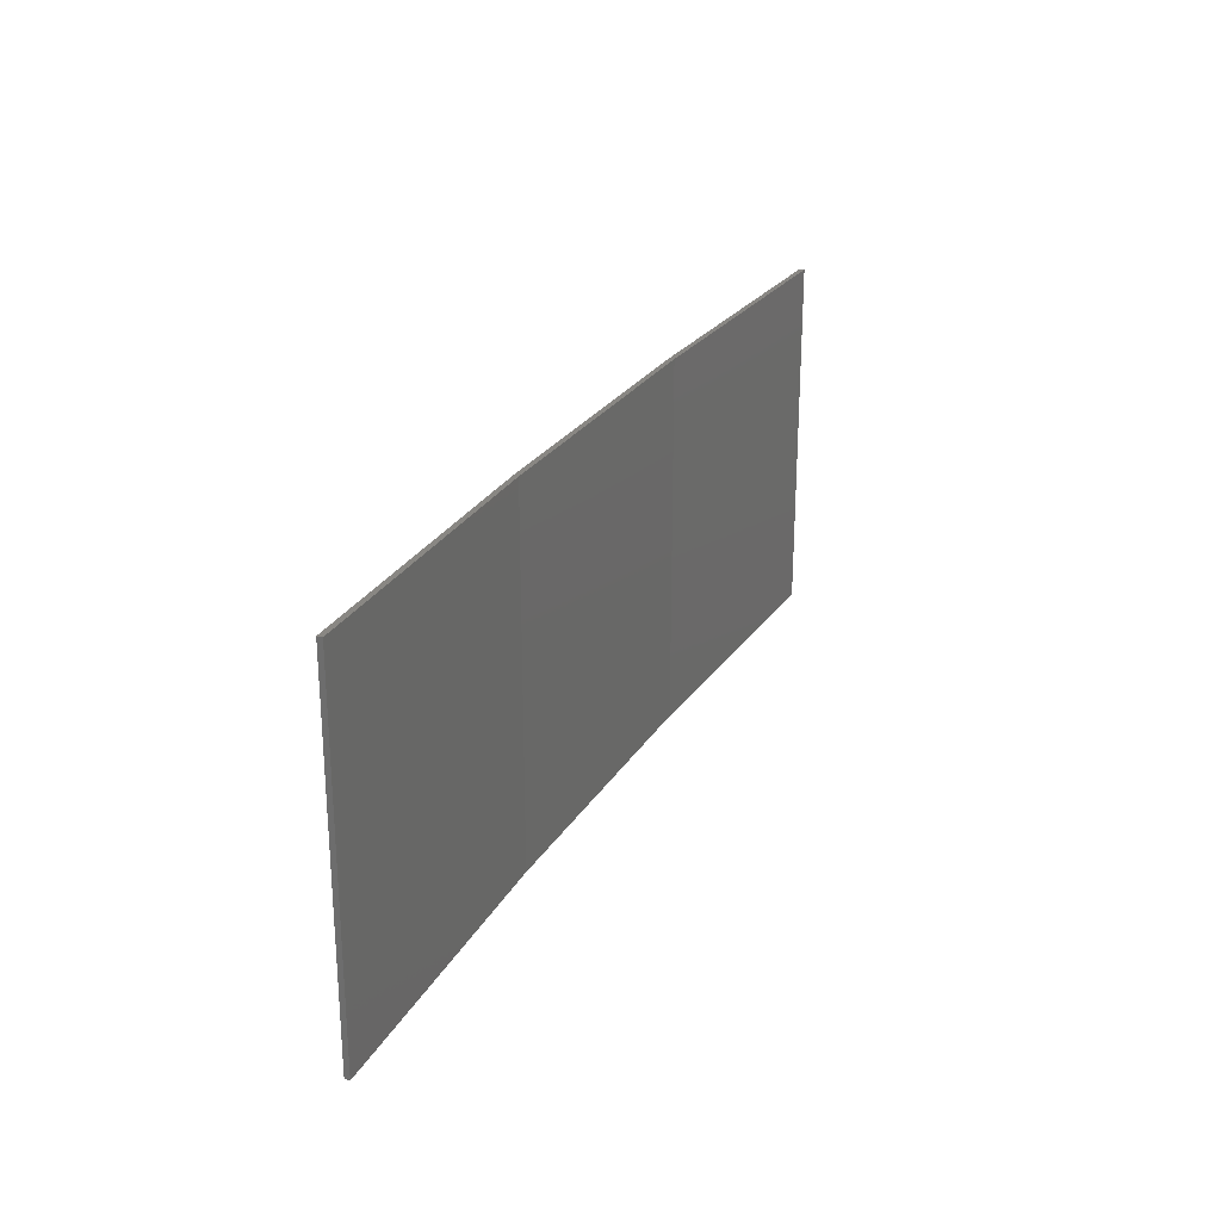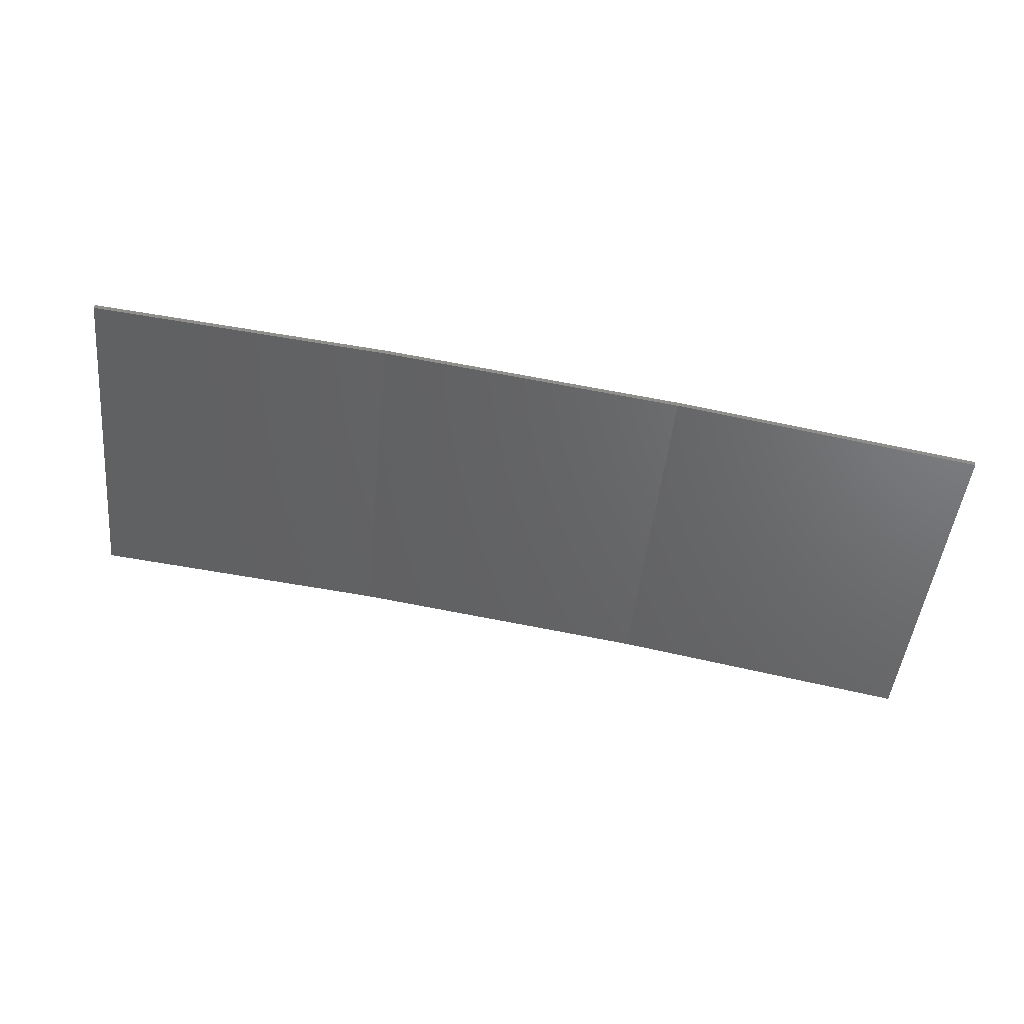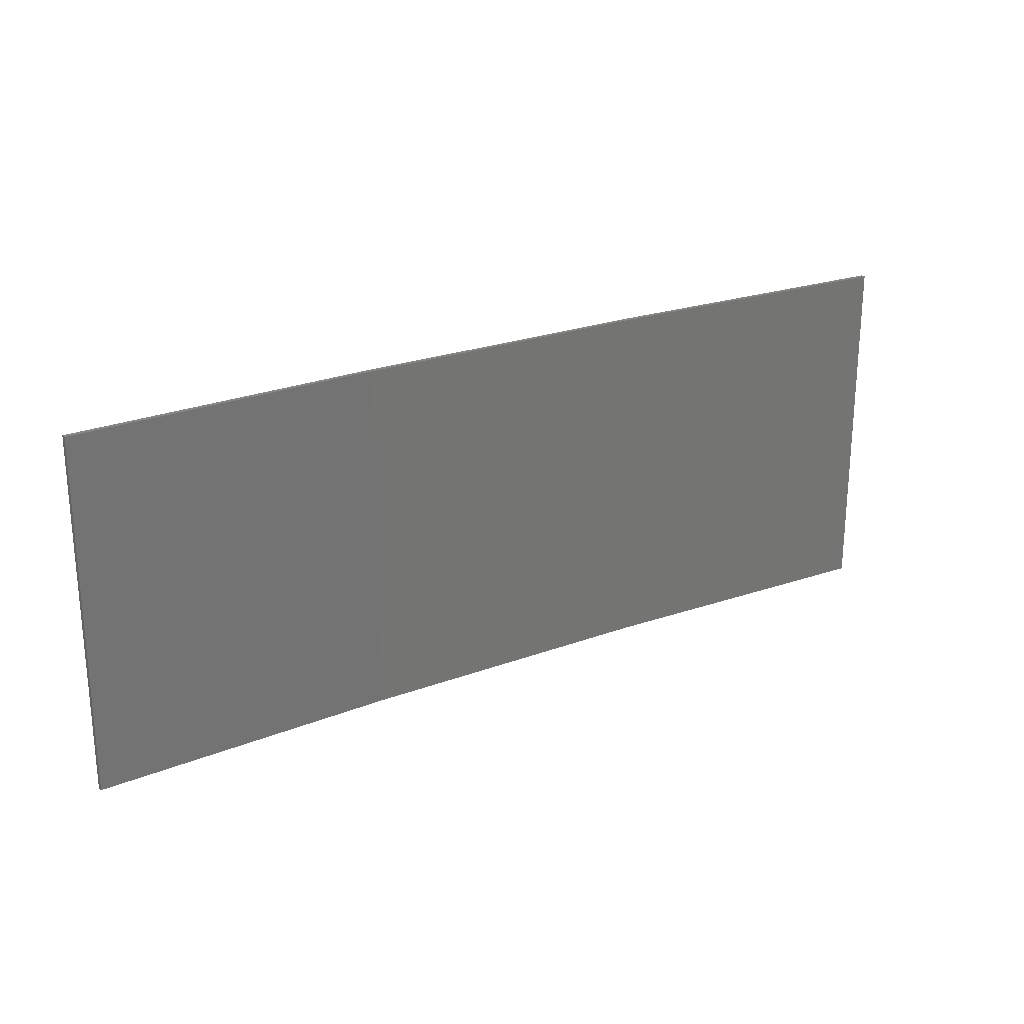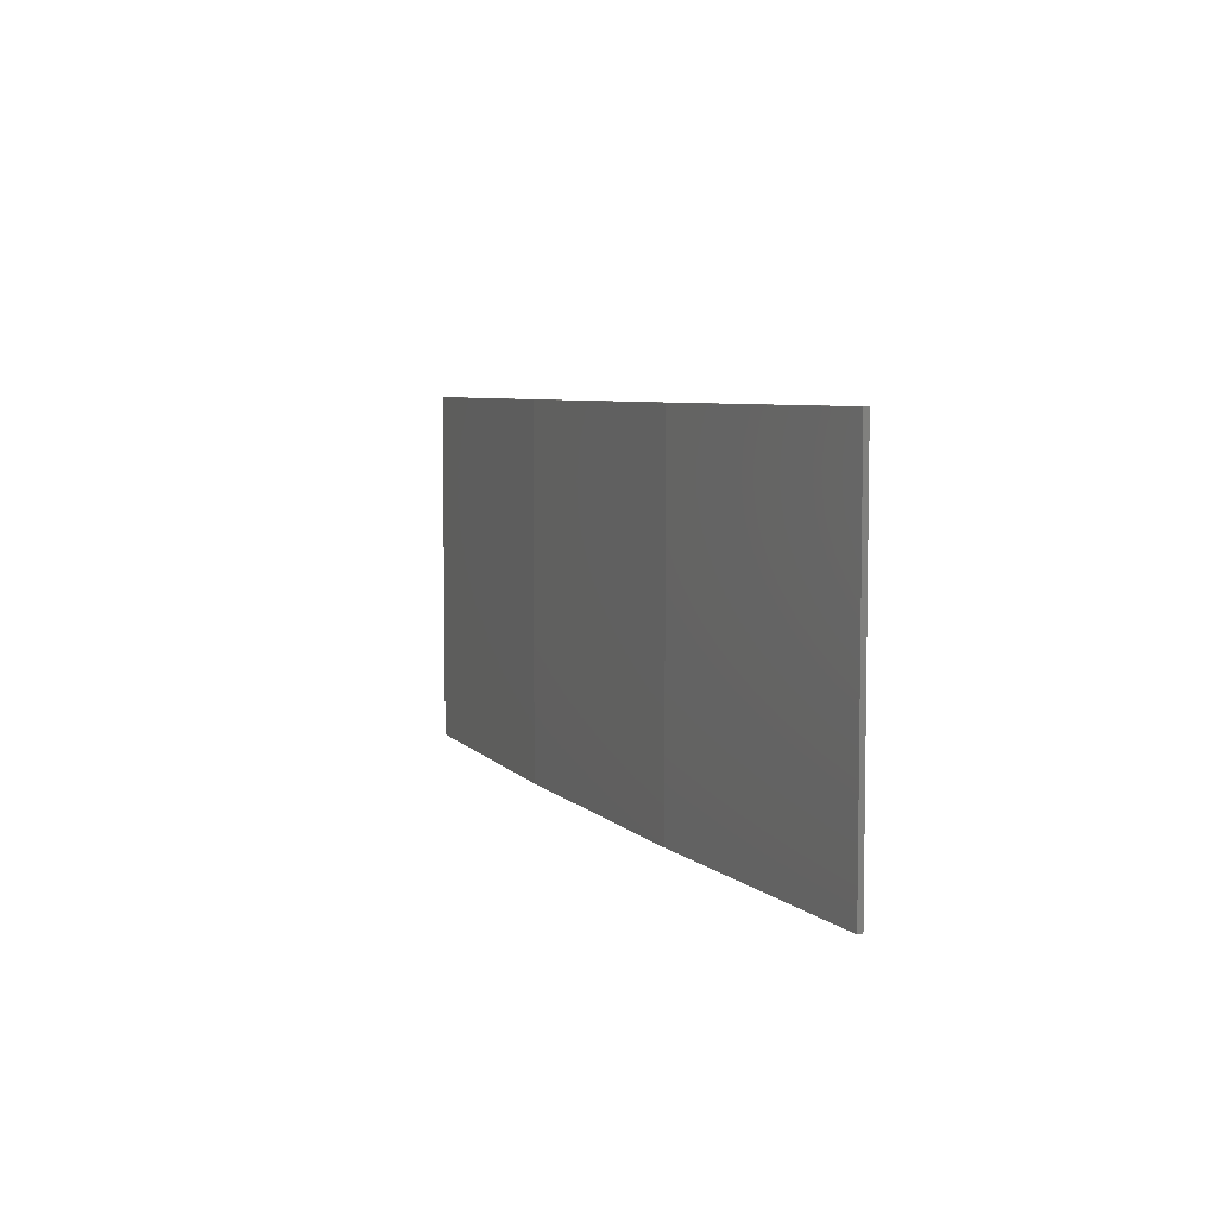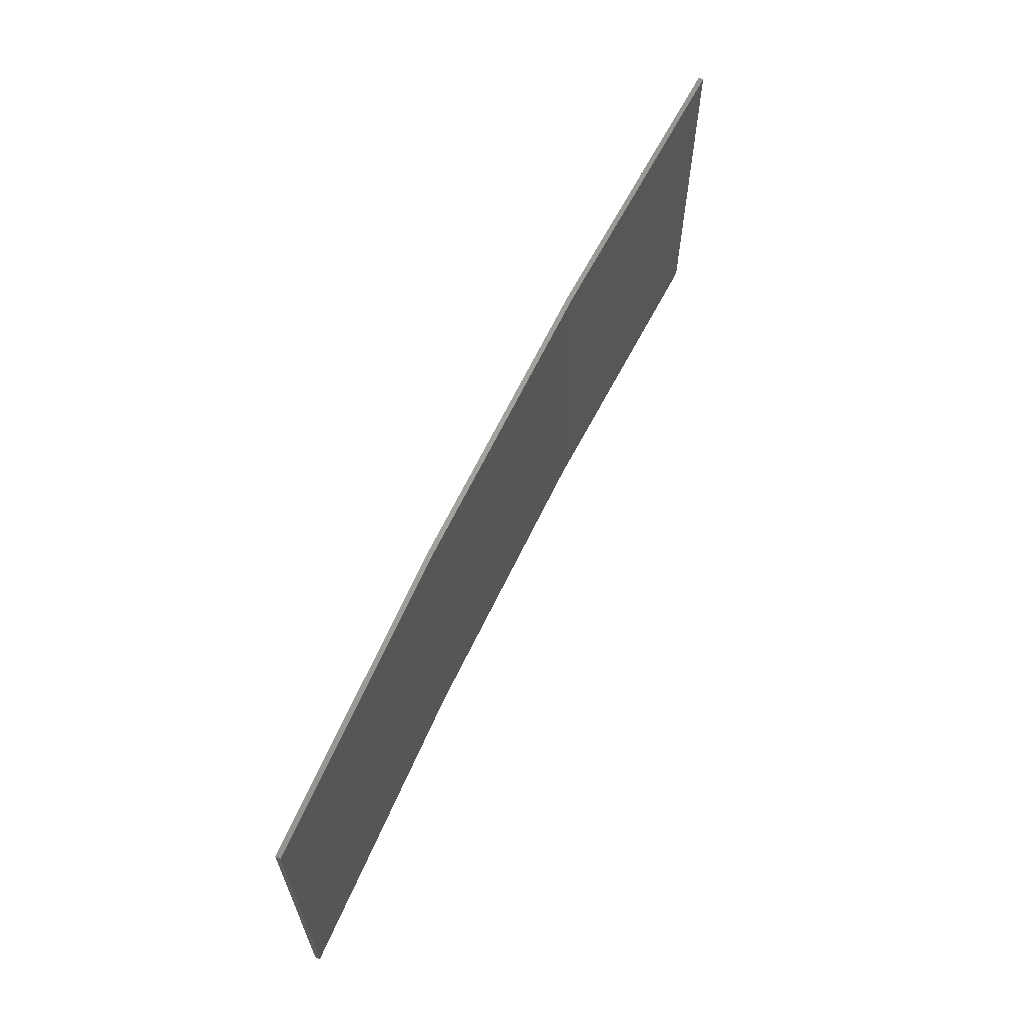
<metadata>
{"format":"stl","ext":"stl","renderer":"f3d","projection":"perspective","resolution":1024,"background":"white","views":[{"elev":25.3,"azim":-56.6,"up":"+Z"},{"elev":-47.6,"azim":174.1,"up":"+Y"},{"elev":23.6,"azim":-23.3,"up":"+Z"},{"elev":5.9,"azim":-103.0,"up":"+Z"},{"elev":63.2,"azim":-55.8,"up":"+Z"}]}
</metadata>
<code>
# stl→obj: 16 verts, 28 faces
v -12.95 3.449 -140.4
v -9.907 3.818 -140.4
v -9.907 3.818 -143.9
v -12.95 3.449 -143.9
v -15.98 2.977 -140.4
v -15.98 2.977 -143.9
v -18.99 2.402 -140.4
v -18.99 2.402 -143.9
v -18.98 2.353 -143.9
v -18.98 2.353 -140.4
v -9.902 3.768 -143.9
v -12.94 3.399 -140.4
v -12.94 3.399 -143.9
v -9.902 3.768 -140.4
v -15.97 2.927 -140.4
v -15.97 2.927 -143.9
f 1 2 3
f 1 3 4
f 5 4 6
f 5 1 4
f 7 6 8
f 7 5 6
f 7 9 10
f 8 9 7
f 11 12 13
f 14 12 11
f 13 15 16
f 12 15 13
f 16 10 9
f 15 10 16
f 14 3 2
f 11 3 14
f 6 16 9
f 6 9 8
f 4 13 16
f 4 16 6
f 3 11 13
f 3 13 4
f 15 5 10
f 10 5 7
f 12 1 15
f 15 1 5
f 14 2 12
f 12 2 1

</code>
